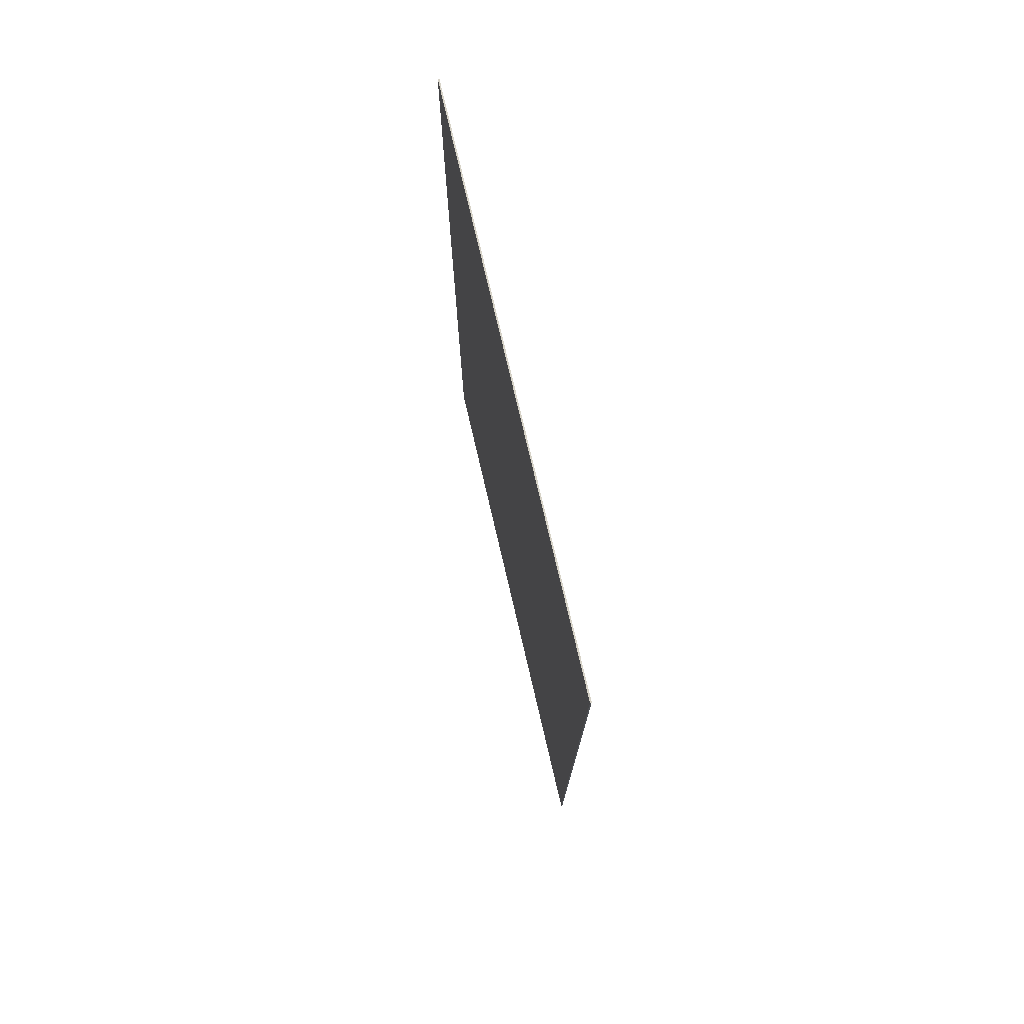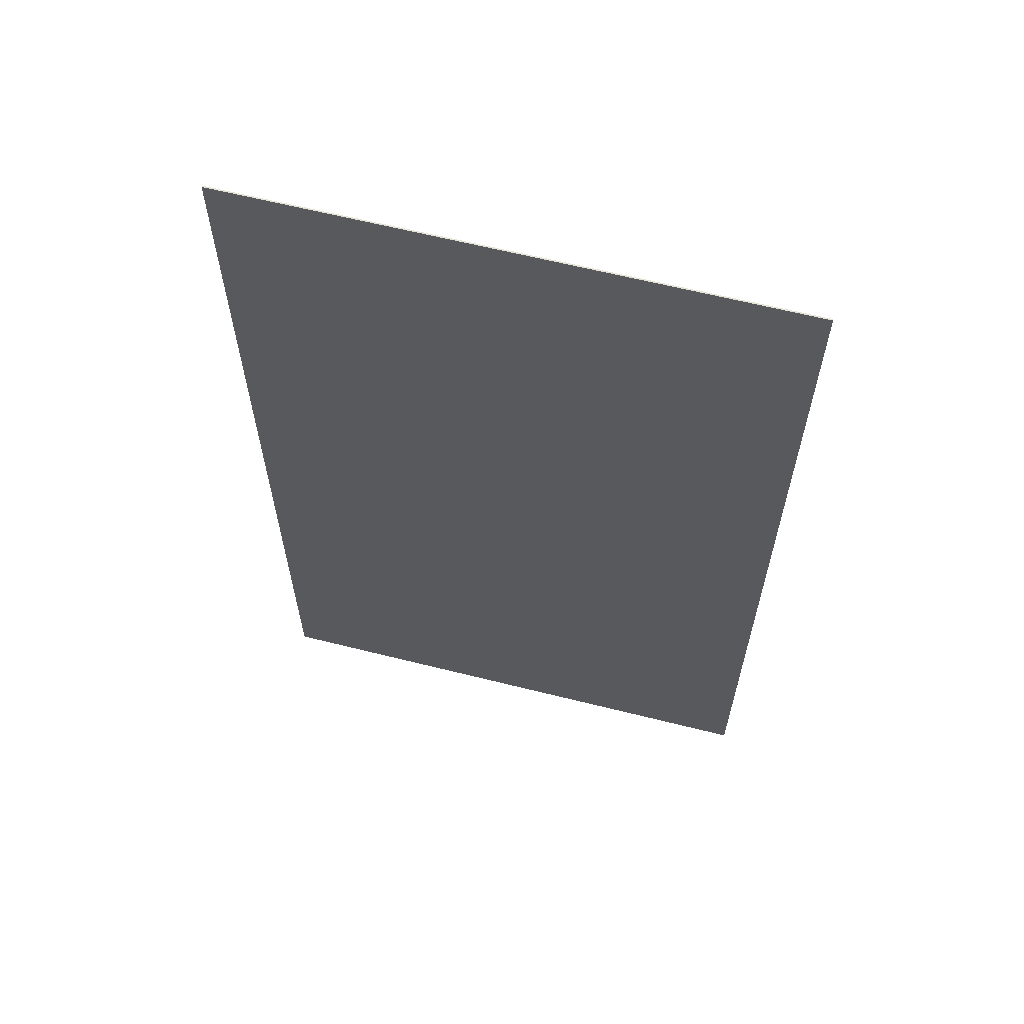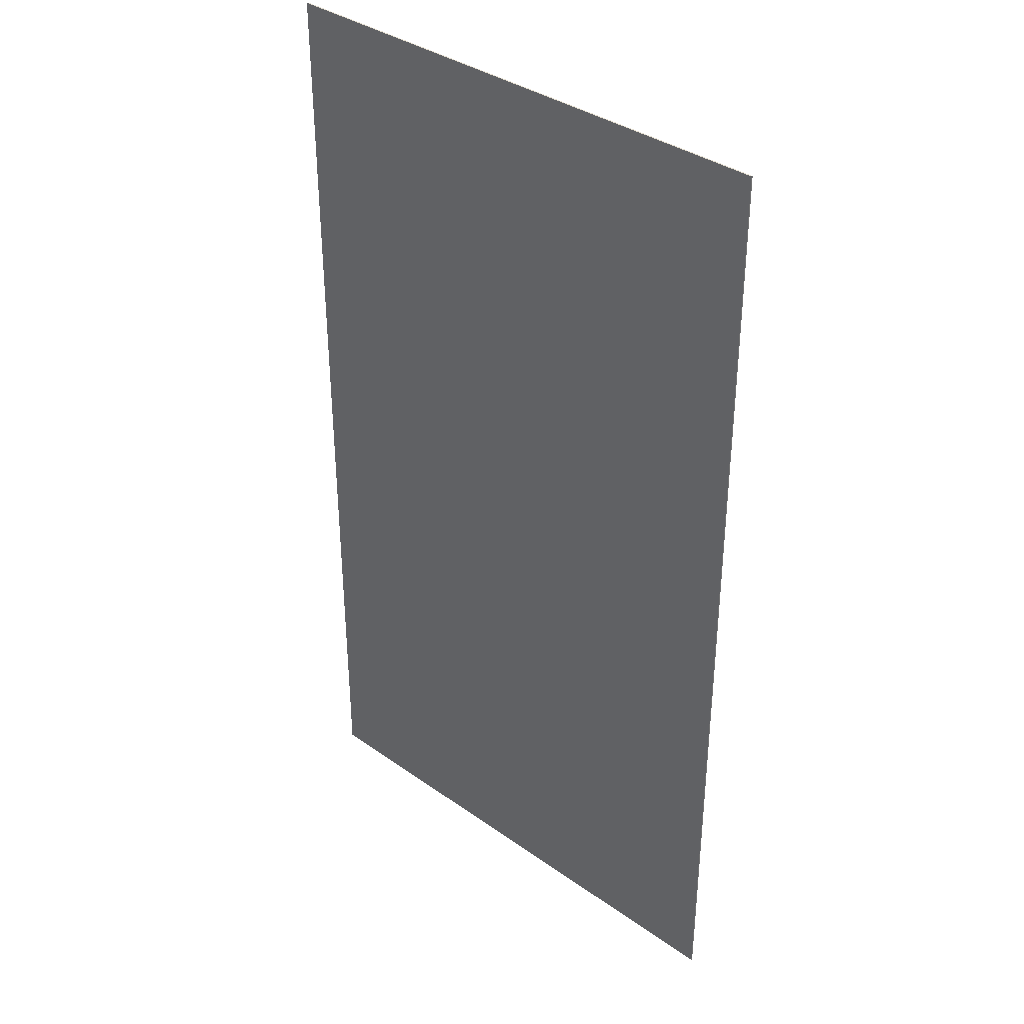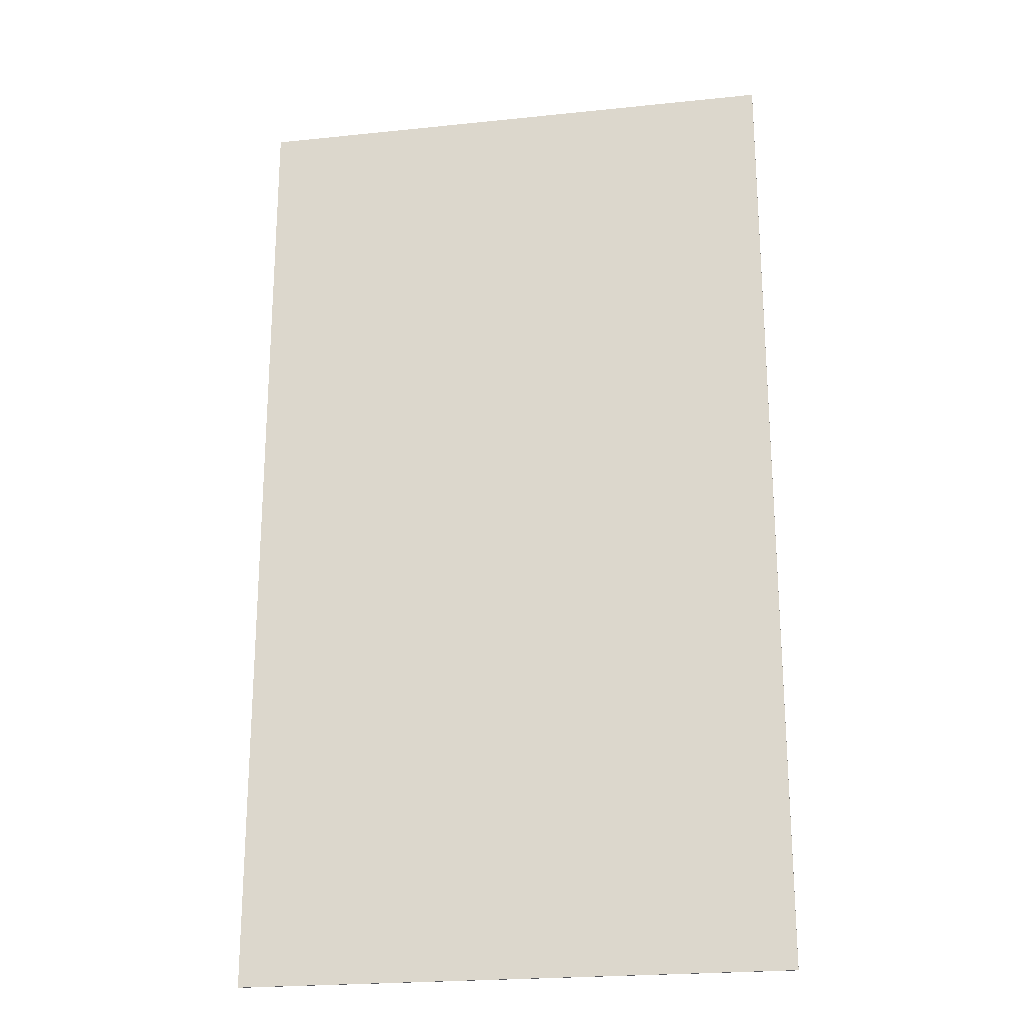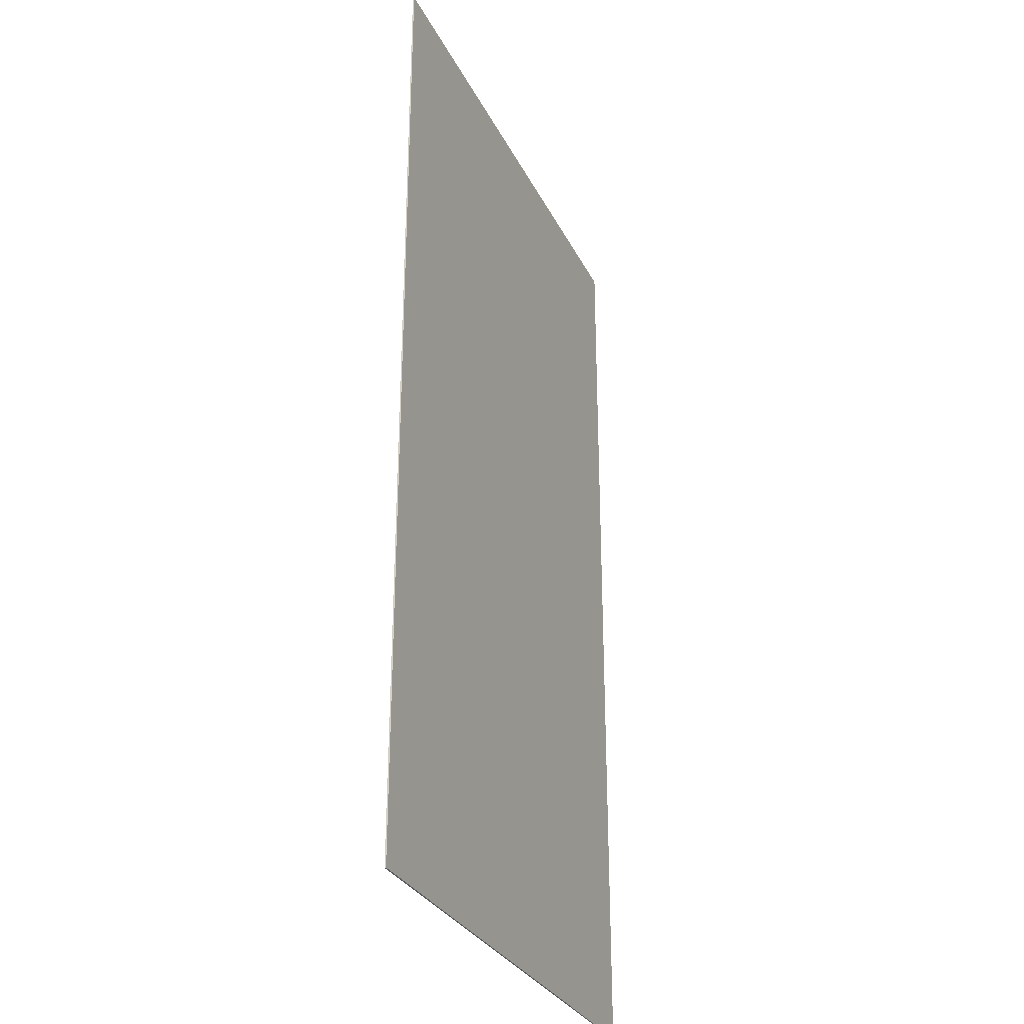
<metadata>
{"format":"obj","ext":"obj","renderer":"f3d","projection":"perspective","resolution":1024,"background":"white","views":[{"elev":77.1,"azim":-103.2,"up":"+Z"},{"elev":63.3,"azim":-165.8,"up":"+Z"},{"elev":36.4,"azim":-137.4,"up":"+Z"},{"elev":-22.6,"azim":10.2,"up":"+Z"},{"elev":-30.1,"azim":112.5,"up":"+Z"}]}
</metadata>
<code>
v -13.5 0.07 24
v 13.5 0.07 24
v 13.5 0.07 -24
v -13.5 0.07 -24
v -13.5 0 24
v 13.5 0 24
v 13.5 0 -24
v -13.5 0 -24
f 1 2 3 4
f 8 7 6 5
f 1 5 6 2
f 2 6 7 3
f 3 7 8 4
f 4 8 5 1

</code>
